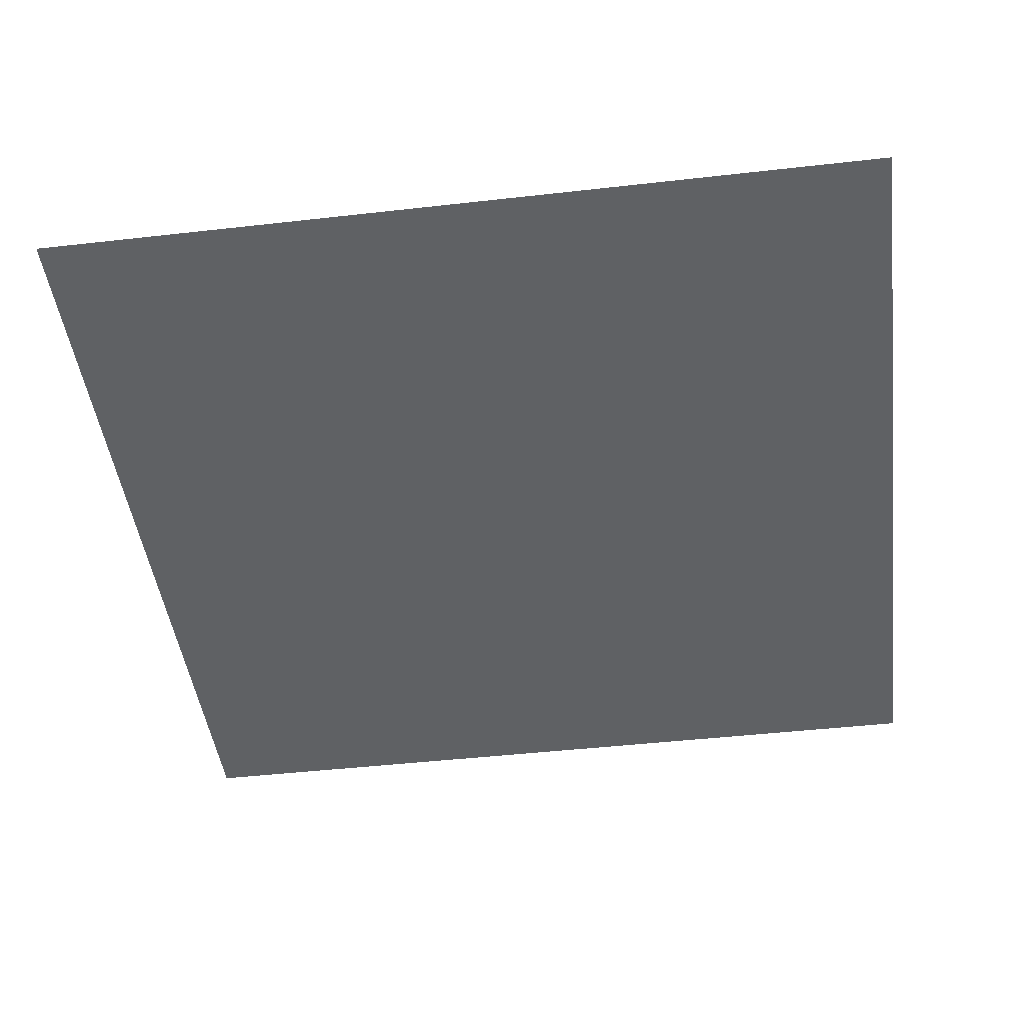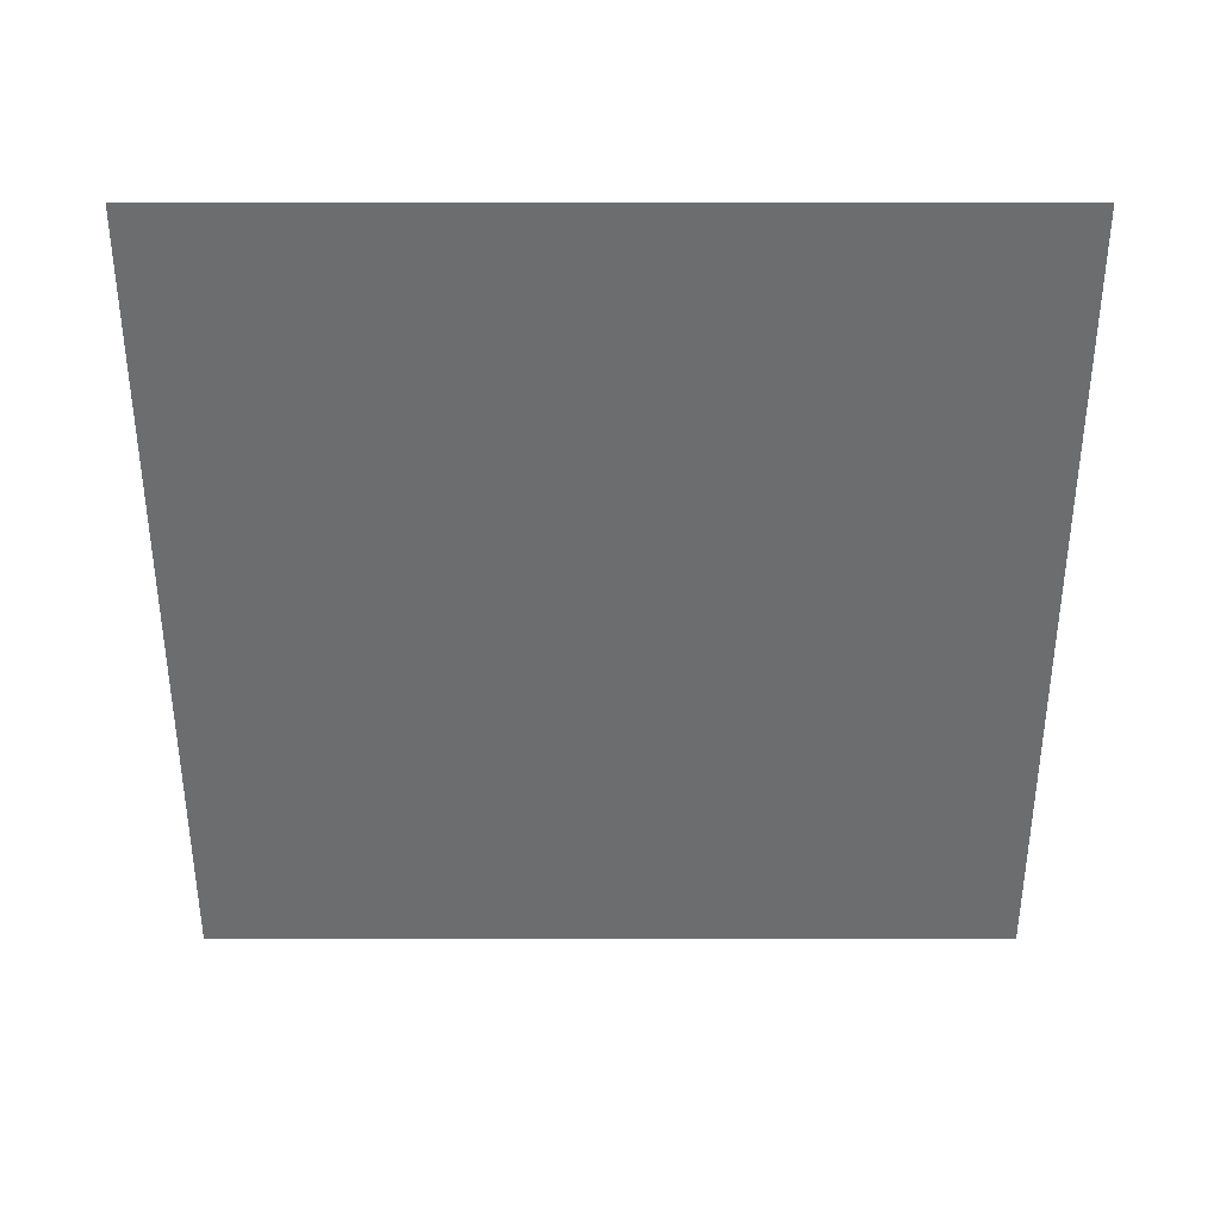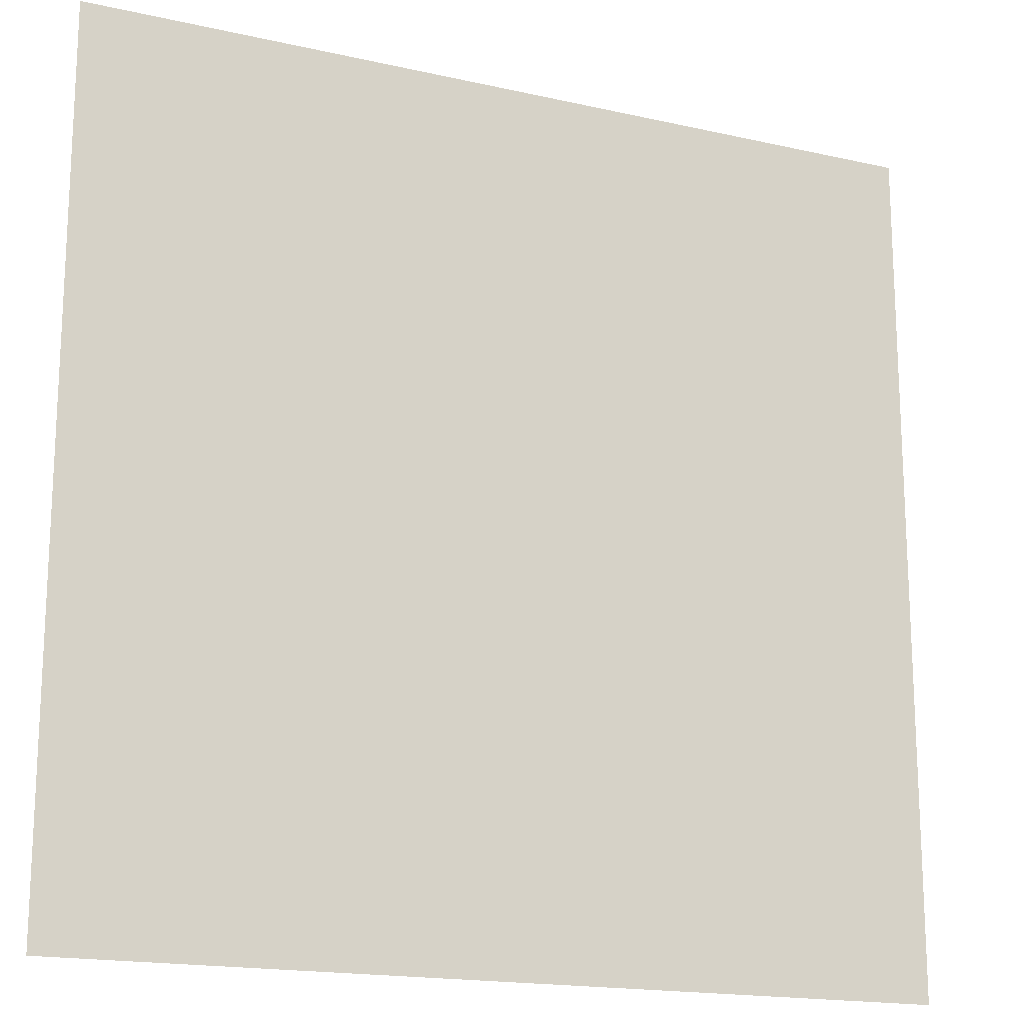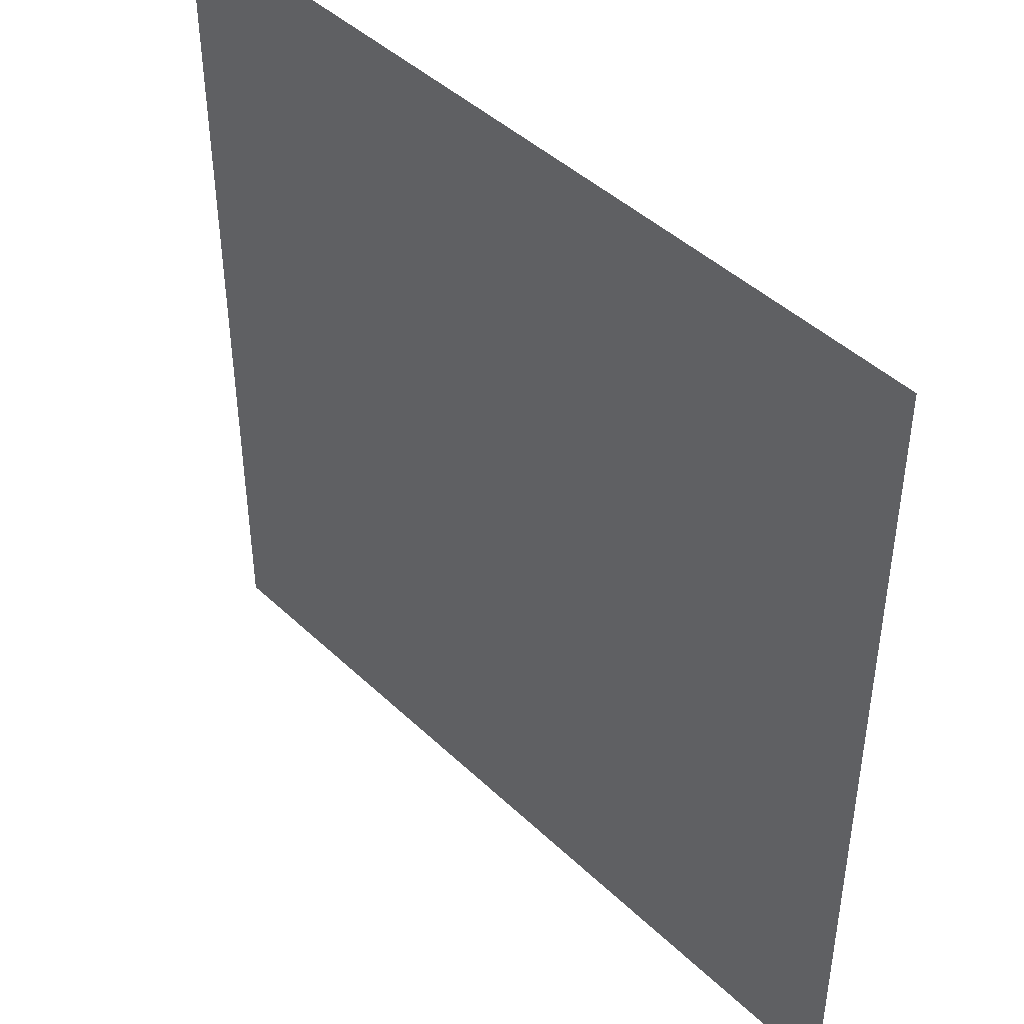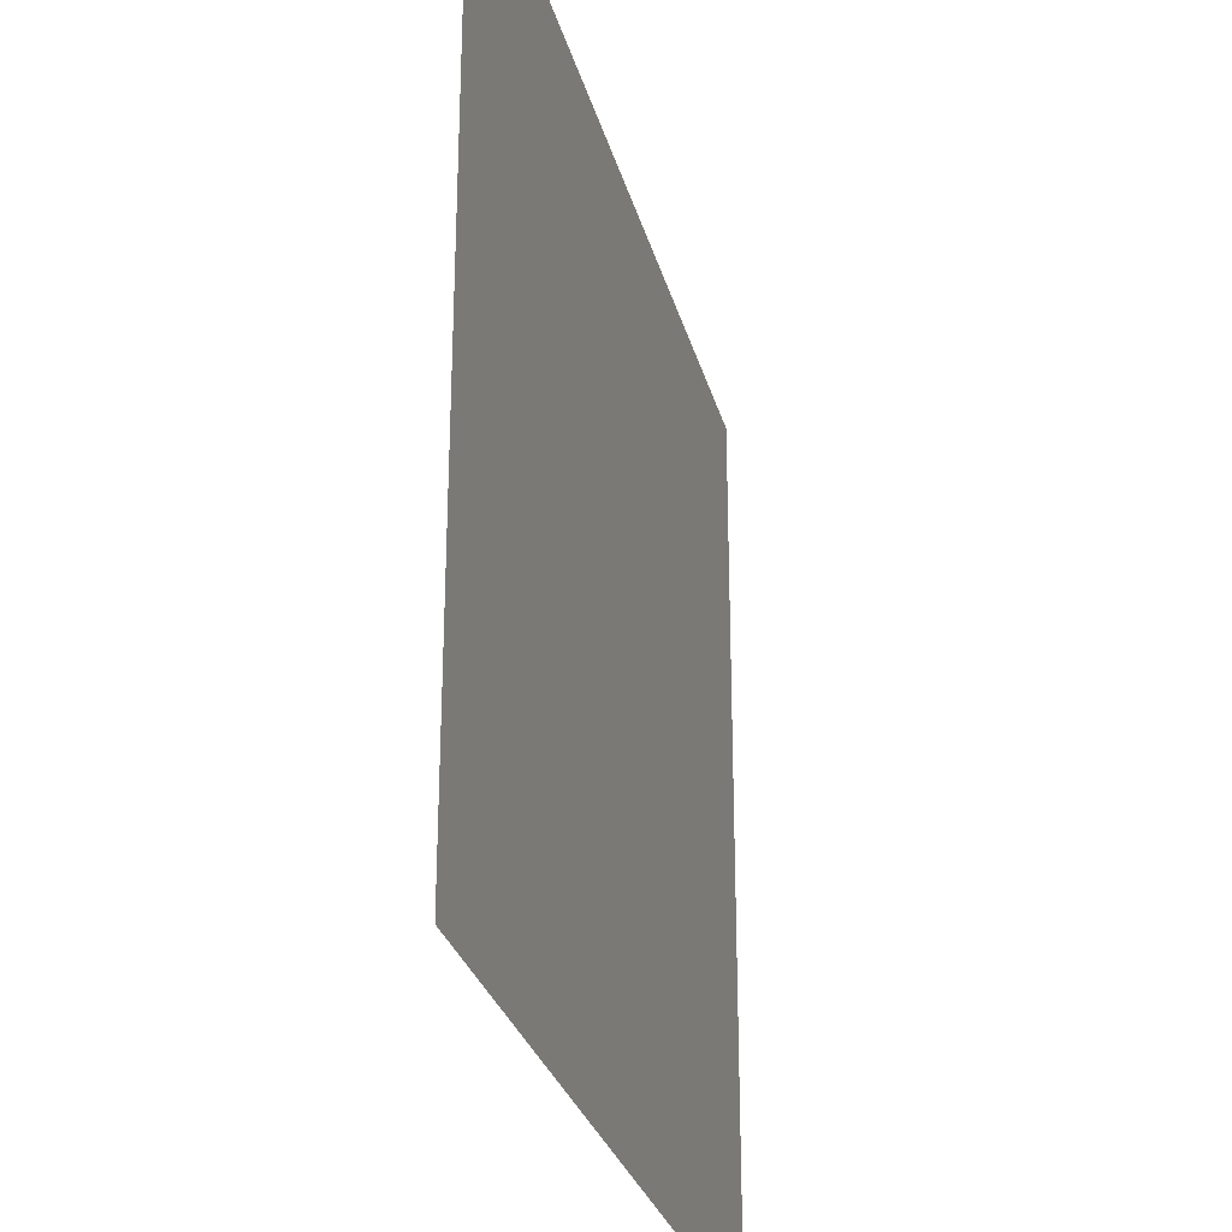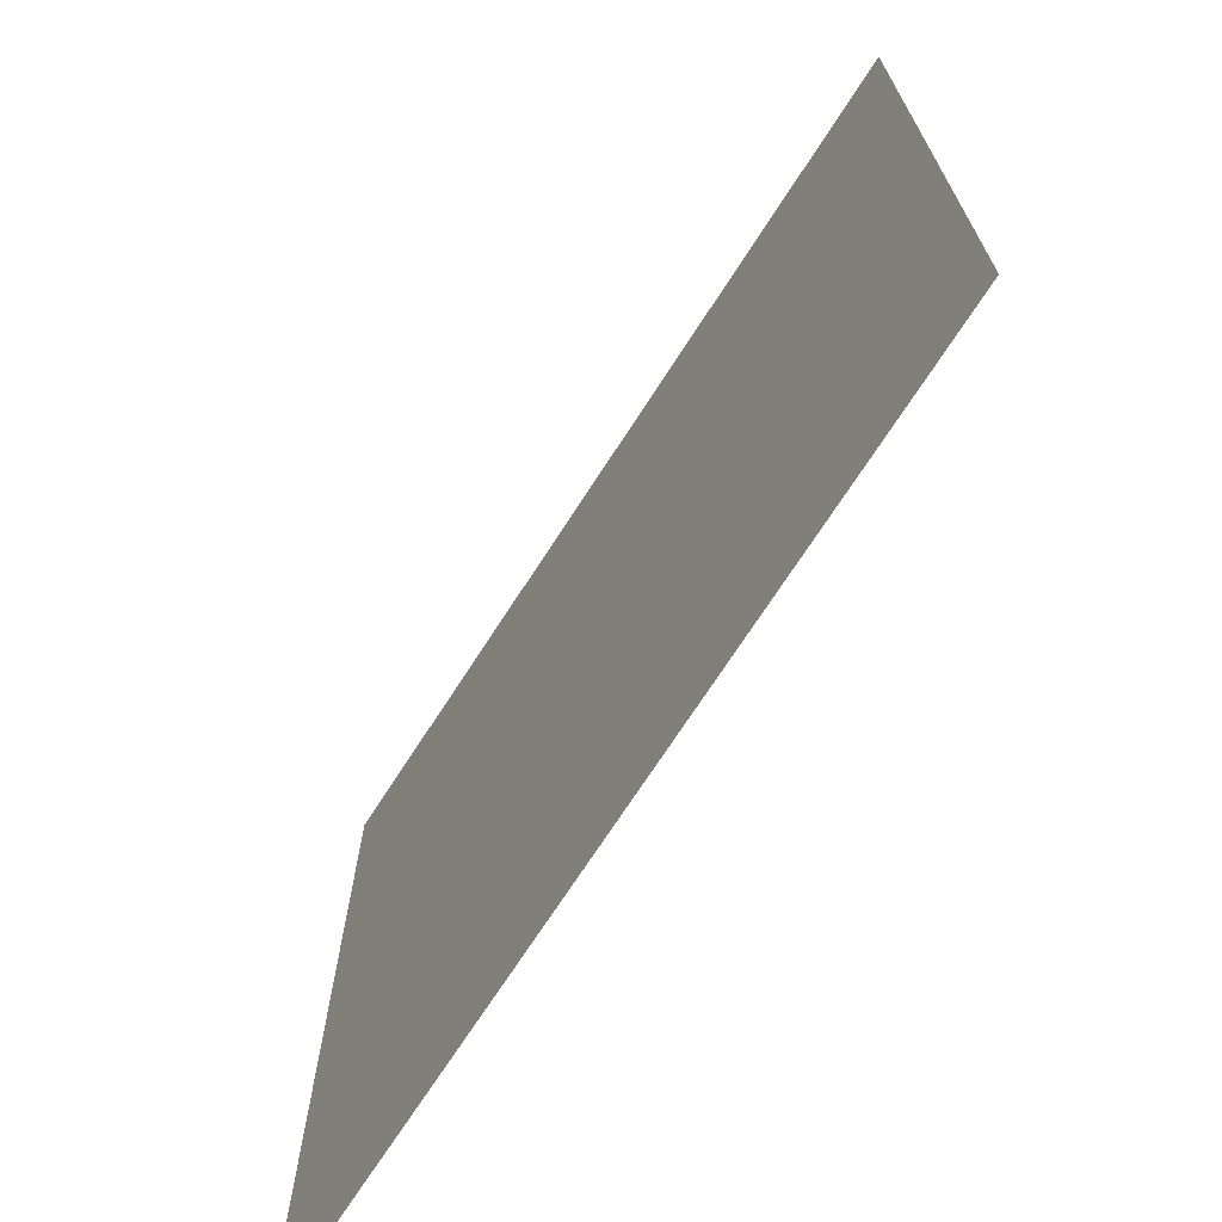
<metadata>
{"format":"obj","ext":"obj","renderer":"f3d","projection":"perspective","resolution":1024,"background":"white","views":[{"elev":-45.9,"azim":7.4,"up":"+Z"},{"elev":-53.9,"azim":90.0,"up":"+Z"},{"elev":-17.3,"azim":-24.4,"up":"+Y"},{"elev":44.4,"azim":-132.3,"up":"+Y"},{"elev":-28.5,"azim":104.1,"up":"+Y"},{"elev":-71.1,"azim":57.2,"up":"+Y"}]}
</metadata>
<code>
o Cube_Cube.001
v -0.5 0 0.0005625
v -0.5 1 0.0005625
v 0.5 1 0.0005625
v 0.5 0 0.0005625
v 0.5 0 0.001563
v 0.5 1 0.001563
v -0.5 1 0.001563
v -0.5 0 0.001563
f 1 2 3 4
f 5 6 7 8

</code>
